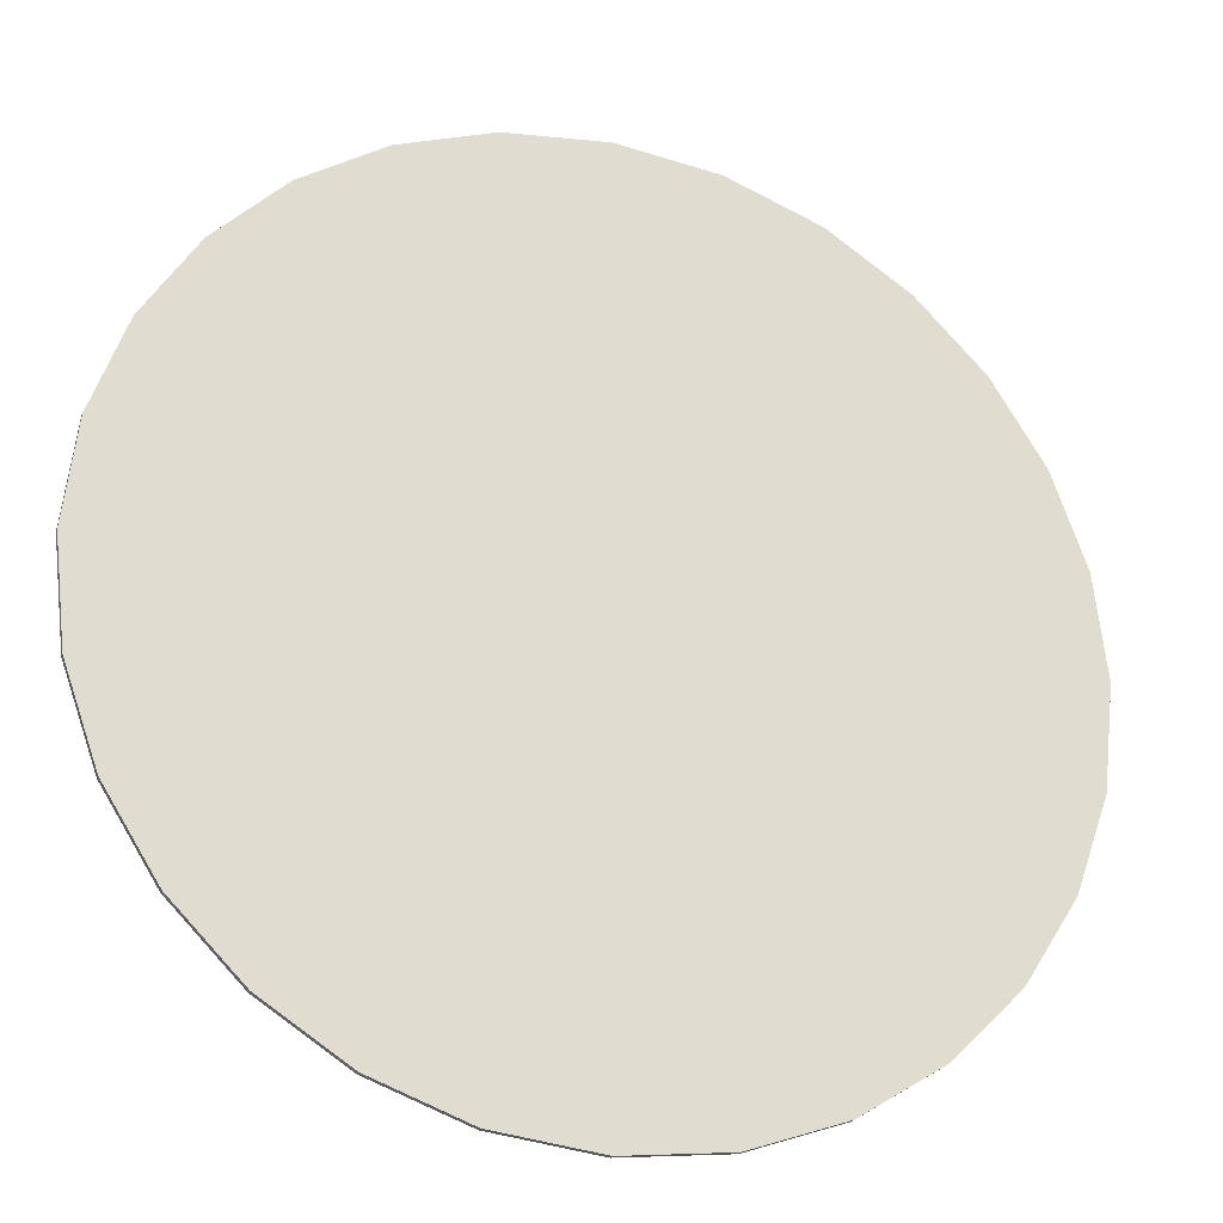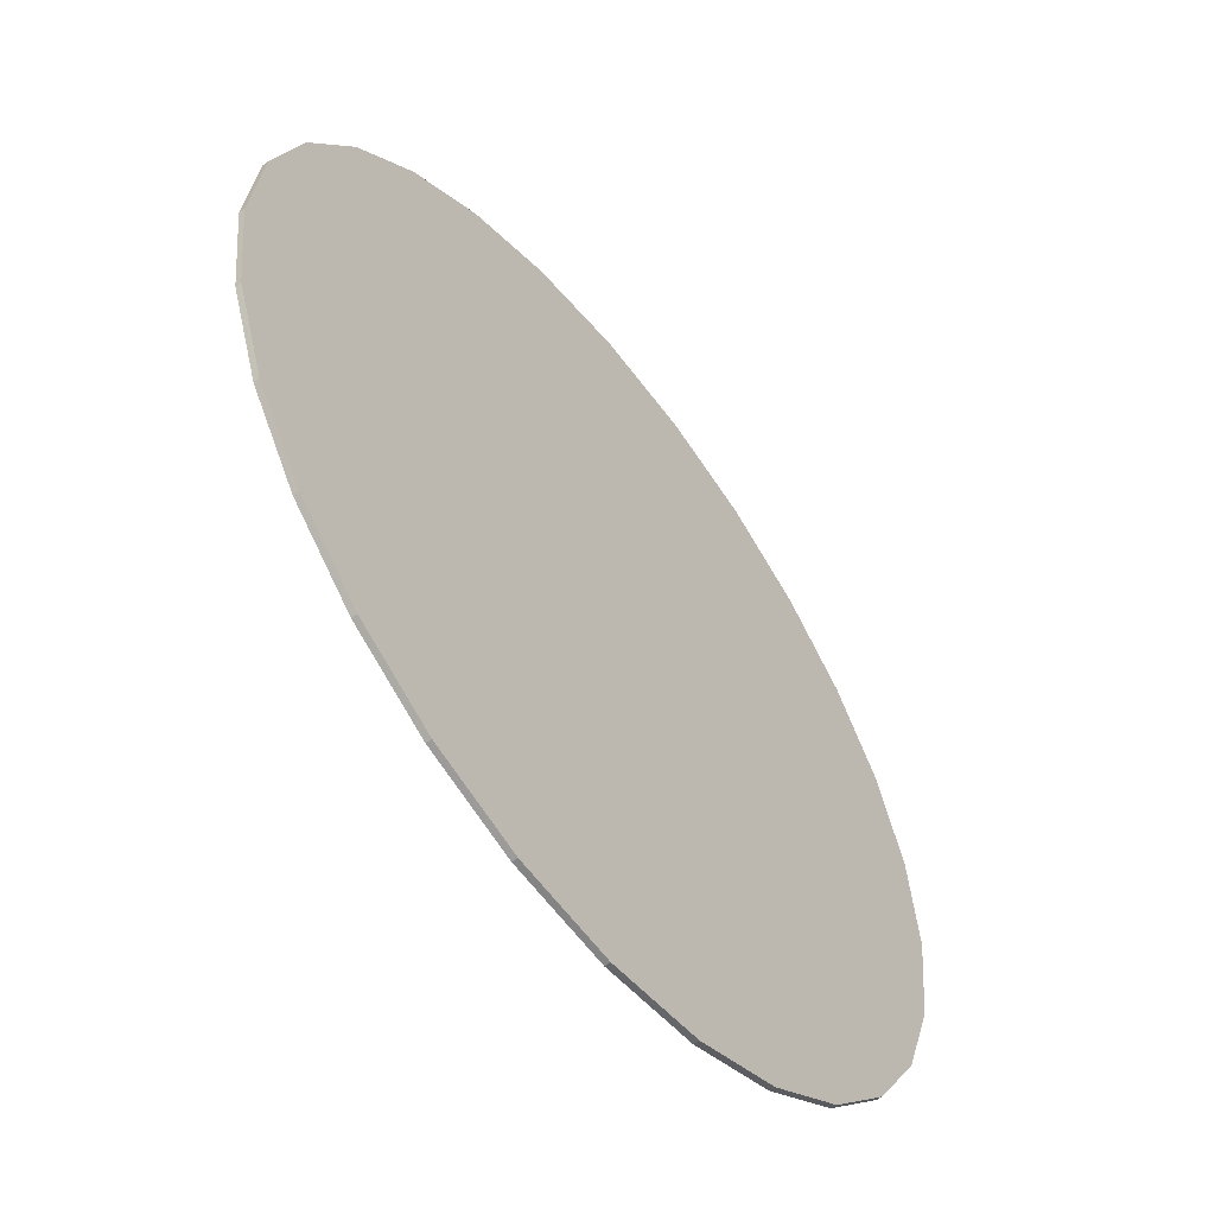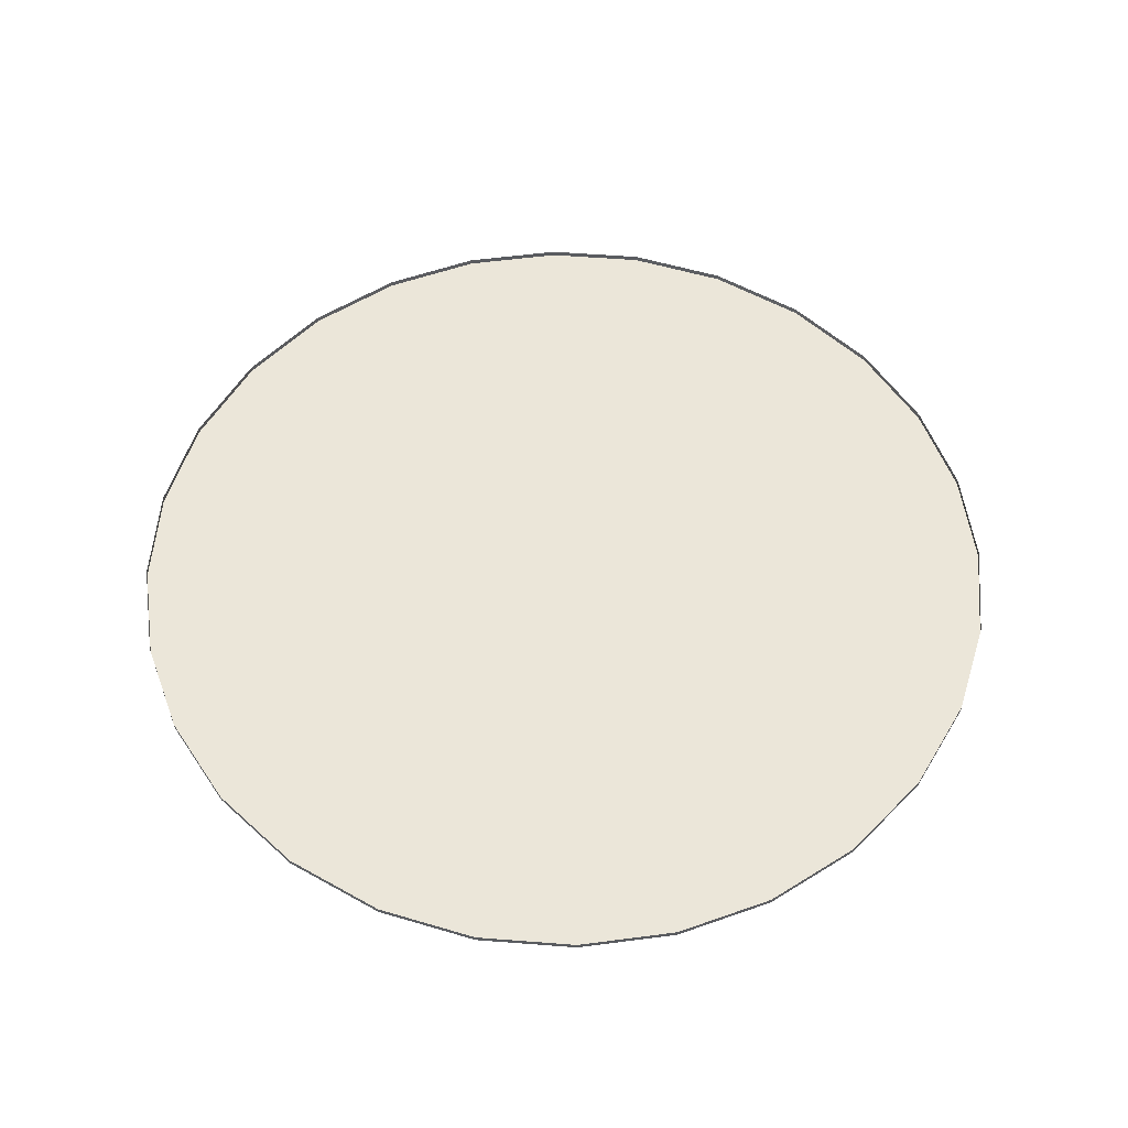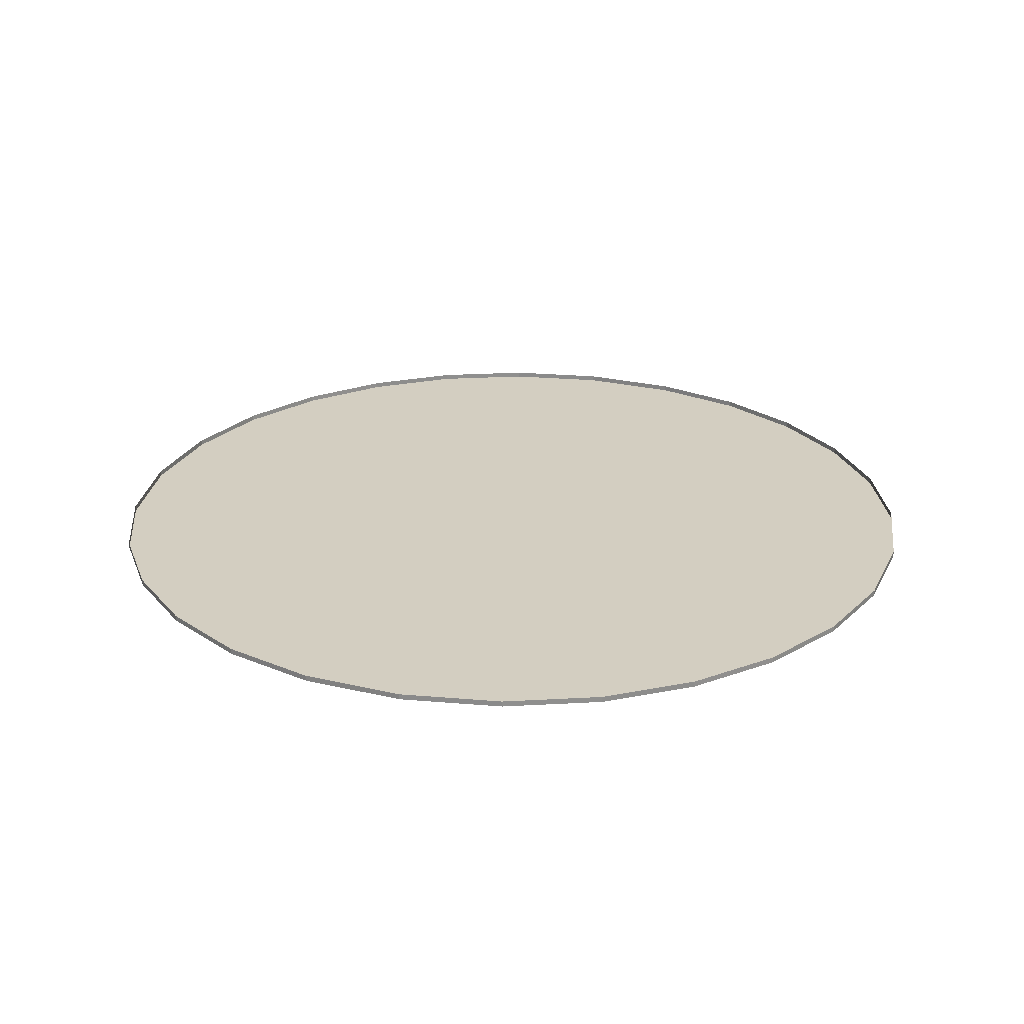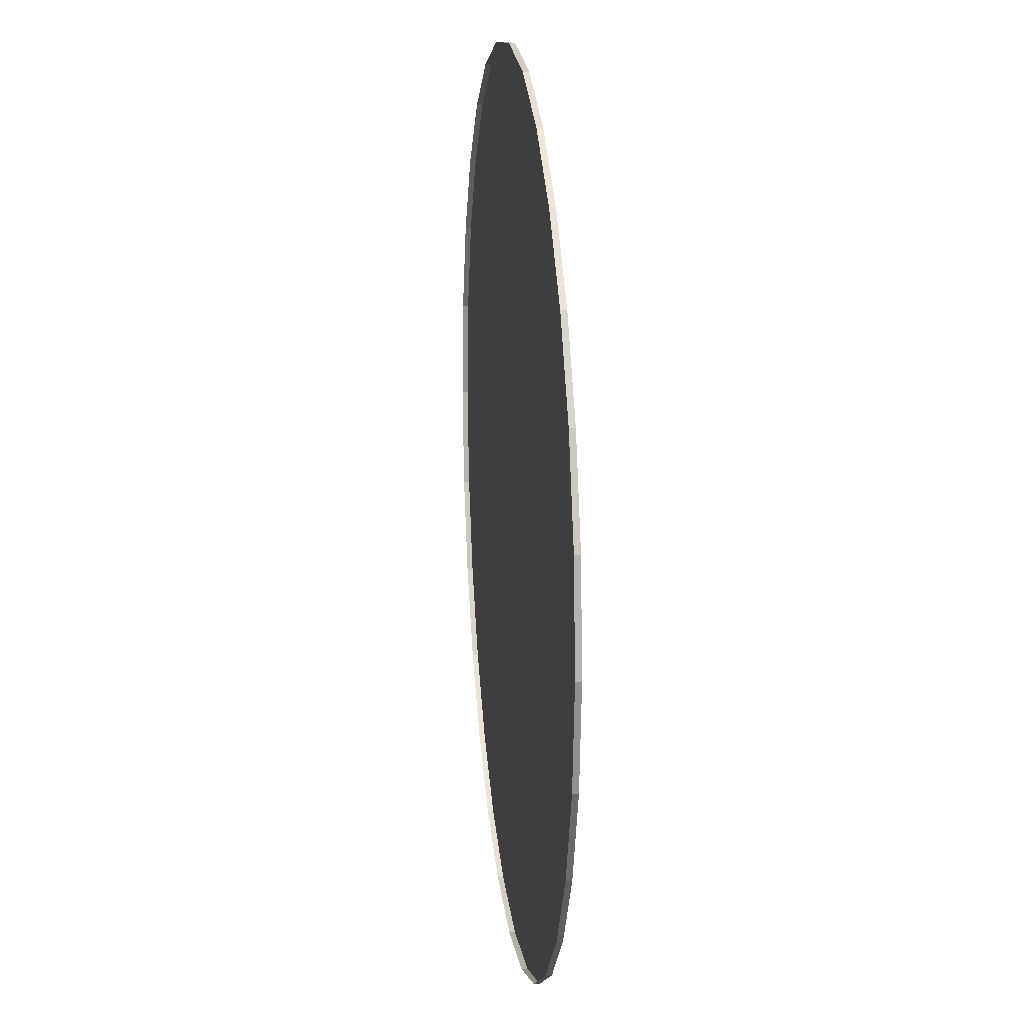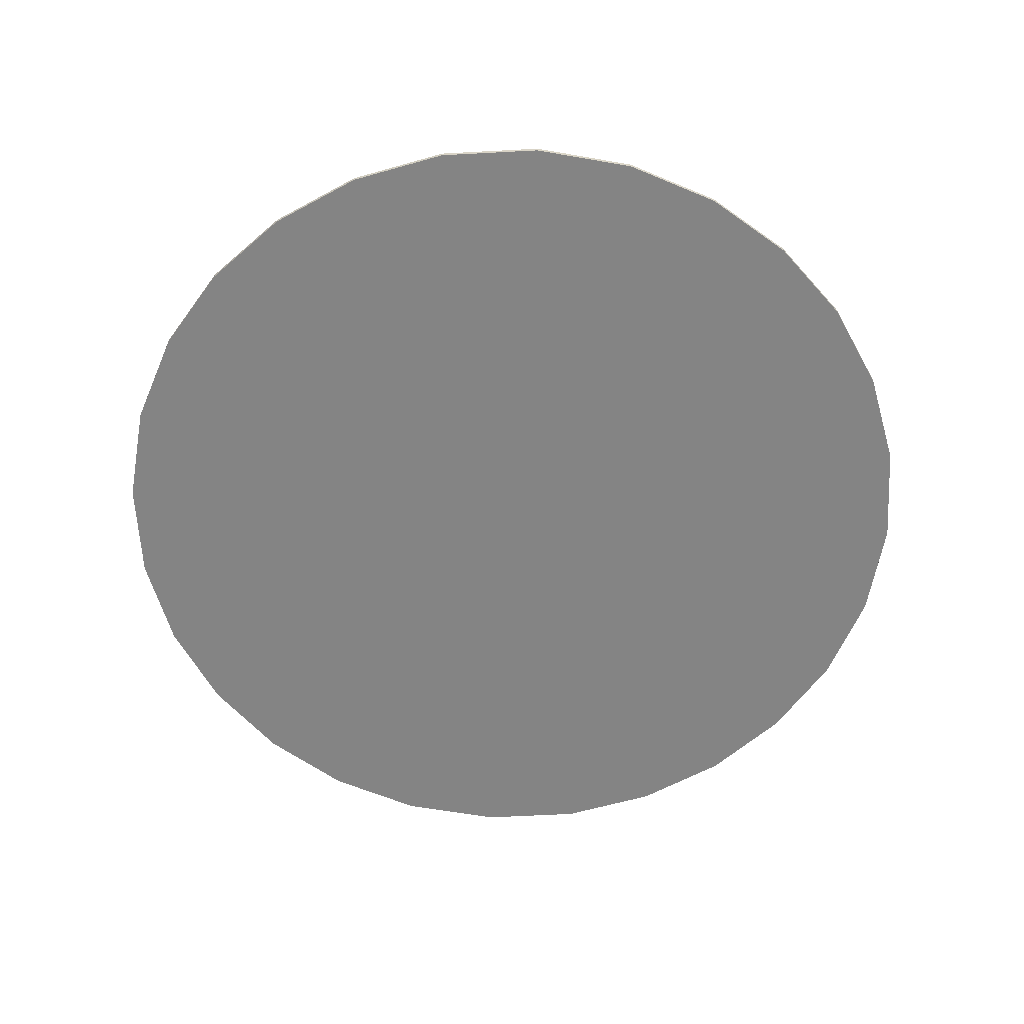
<metadata>
{"format":"obj","ext":"obj","renderer":"f3d","projection":"perspective","resolution":1024,"background":"white","views":[{"elev":-25.0,"azim":-19.1,"up":"+Z"},{"elev":-56.8,"azim":-52.4,"up":"+Z"},{"elev":55.5,"azim":-52.9,"up":"+Y"},{"elev":25.1,"azim":-75.5,"up":"+Y"},{"elev":17.7,"azim":-96.8,"up":"+Z"},{"elev":-61.3,"azim":86.5,"up":"+Y"}]}
</metadata>
<code>
o terrain_Woods_#191.001_terrain_Woods_#191.001
v 3.15 -0.02 -0
v 3.067 -0.02 -0.7218
v 3.067 0.02 -0.7218
v 3.15 0.02 -0
v 2.83 -0.01999 -1.385
v 2.83 0.02 -1.385
v 2.458 -0.01999 -1.97
v 2.458 0.02001 -1.97
v 1.97 -0.01999 -2.458
v 1.97 0.02001 -2.458
v 1.385 -0.01999 -2.83
v 1.385 0.02001 -2.83
v 0.7218 -0.01999 -3.067
v 0.7218 0.02001 -3.067
v 0 -0.01999 -3.15
v 0 0.02001 -3.15
v -0.7218 -0.01999 -3.067
v -0.7218 0.02001 -3.067
v -1.385 -0.01999 -2.83
v -1.385 0.02001 -2.83
v -1.97 -0.01999 -2.458
v -1.97 0.02001 -2.458
v -2.458 -0.01999 -1.97
v -2.458 0.02001 -1.97
v -2.83 -0.01999 -1.385
v -2.83 0.02 -1.385
v -3.067 -0.02 -0.7218
v -3.067 0.02 -0.7218
v -3.15 -0.02 -0
v -3.15 0.02 -0
v -3.067 -0.02 0.7218
v -3.067 0.02 0.7218
v -2.83 -0.02 1.385
v -2.83 0.01999 1.385
v -2.458 -0.02001 1.97
v -2.458 0.01999 1.97
v -1.97 -0.02001 2.458
v -1.97 0.01999 2.458
v -1.385 -0.02001 2.83
v -1.385 0.01999 2.83
v -0.7218 -0.02001 3.067
v -0.7218 0.01999 3.067
v 0 -0.02001 3.15
v 0 0.01999 3.15
v 0.7218 -0.02001 3.067
v 0.7218 0.01999 3.067
v 1.385 -0.02001 2.83
v 1.385 0.01999 2.83
v 1.97 -0.02001 2.458
v 1.97 0.01999 2.458
v 2.458 -0.02001 1.97
v 2.458 0.01999 1.97
v 2.83 -0.02 1.385
v 2.83 0.01999 1.385
v 3.067 -0.02 0.7218
v 3.067 0.02 0.7218
f 5 3 2
f 7 6 5
f 9 8 7
f 11 10 9
f 13 12 11
f 15 14 13
f 17 20 18
f 19 22 20
f 21 24 22
f 23 26 24
f 25 28 26
f 27 30 28
f 29 32 30
f 31 34 32
f 33 36 34
f 35 38 36
f 37 40 38
f 39 42 40
f 41 44 42
f 45 44 43
f 47 46 45
f 49 48 47
f 51 50 49
f 53 52 51
f 55 54 53
f 1 56 55
f 2 4 1
f 41 45 43
f 15 18 16
f 35 33 31
f 42 44 46
f 36 32 34
f 35 21 49
f 5 6 3
f 7 8 6
f 9 10 8
f 11 12 10
f 13 14 12
f 15 16 14
f 17 19 20
f 19 21 22
f 21 23 24
f 23 25 26
f 25 27 28
f 27 29 30
f 29 31 32
f 31 33 34
f 33 35 36
f 35 37 38
f 37 39 40
f 39 41 42
f 41 43 44
f 45 46 44
f 47 48 46
f 49 50 48
f 51 52 50
f 53 54 52
f 55 56 54
f 1 4 56
f 2 3 4
f 15 17 18
f 49 47 45
f 45 41 37
f 41 39 37
f 37 35 49
f 35 31 29
f 29 27 25
f 25 23 29
f 23 21 35
f 29 23 35
f 21 19 15
f 19 17 15
f 15 13 11
f 21 15 9
f 11 9 15
f 9 7 49
f 7 5 1
f 49 7 51
f 5 2 1
f 1 55 53
f 53 51 1
f 49 45 37
f 21 9 49
f 7 1 51

</code>
